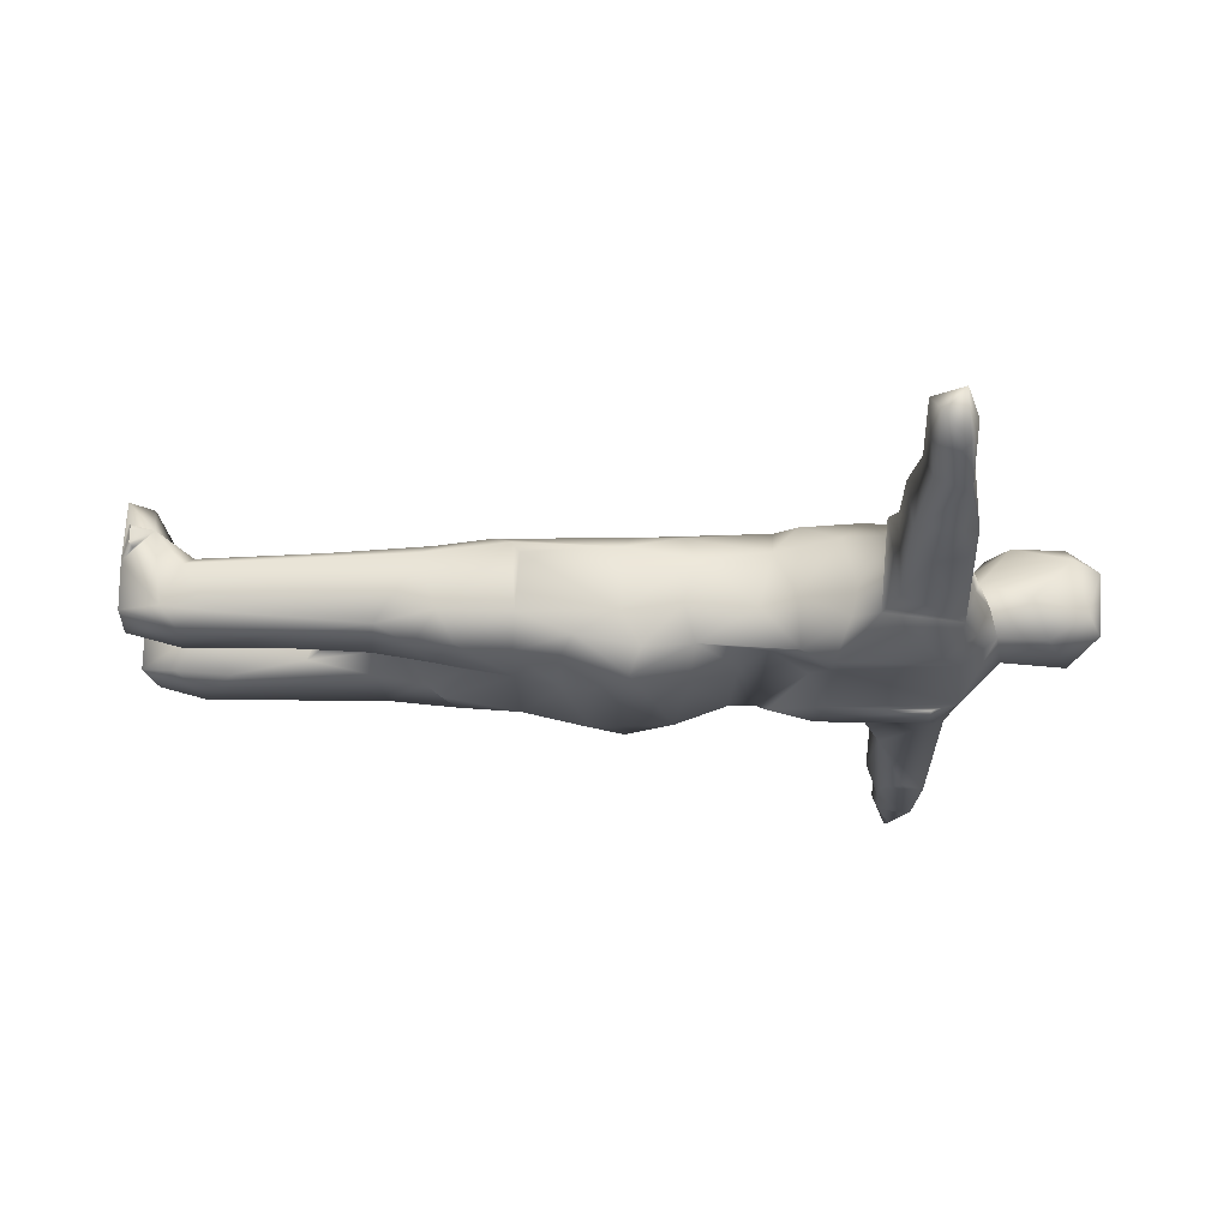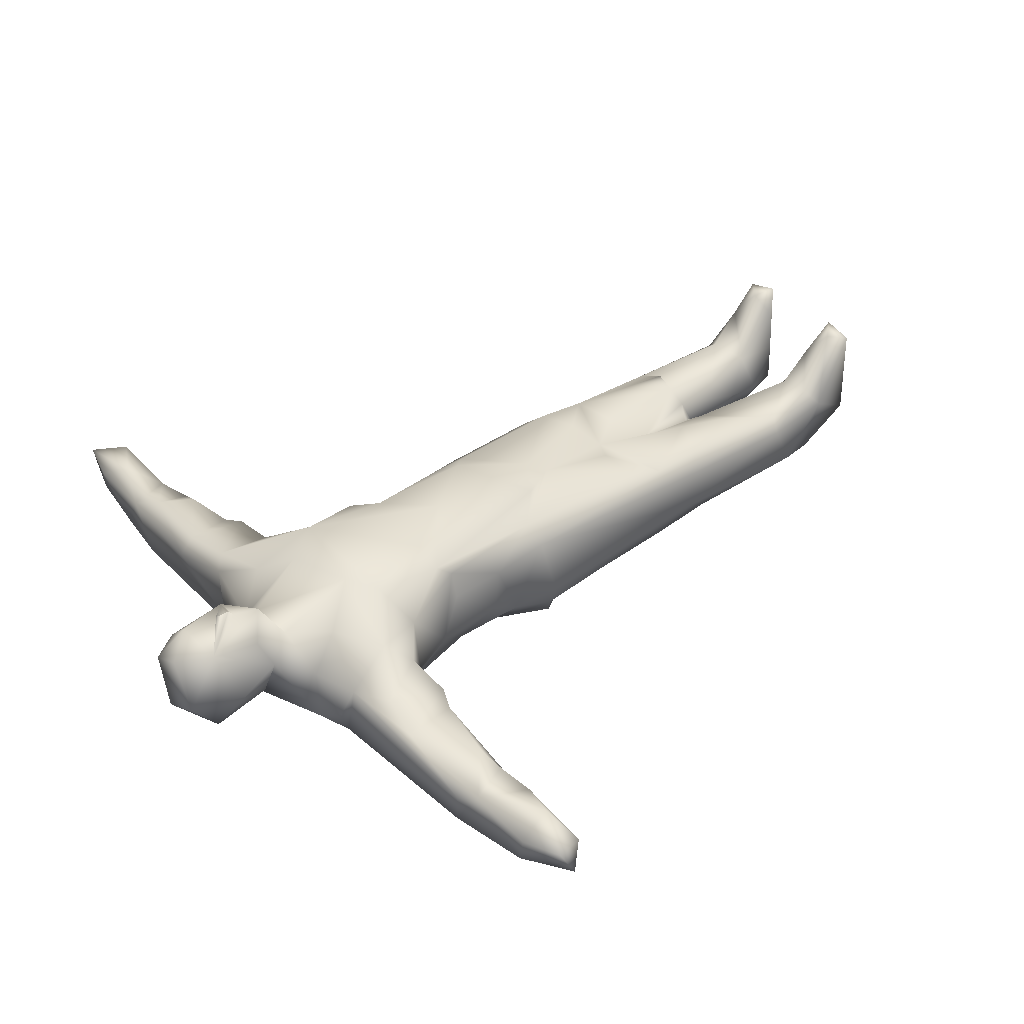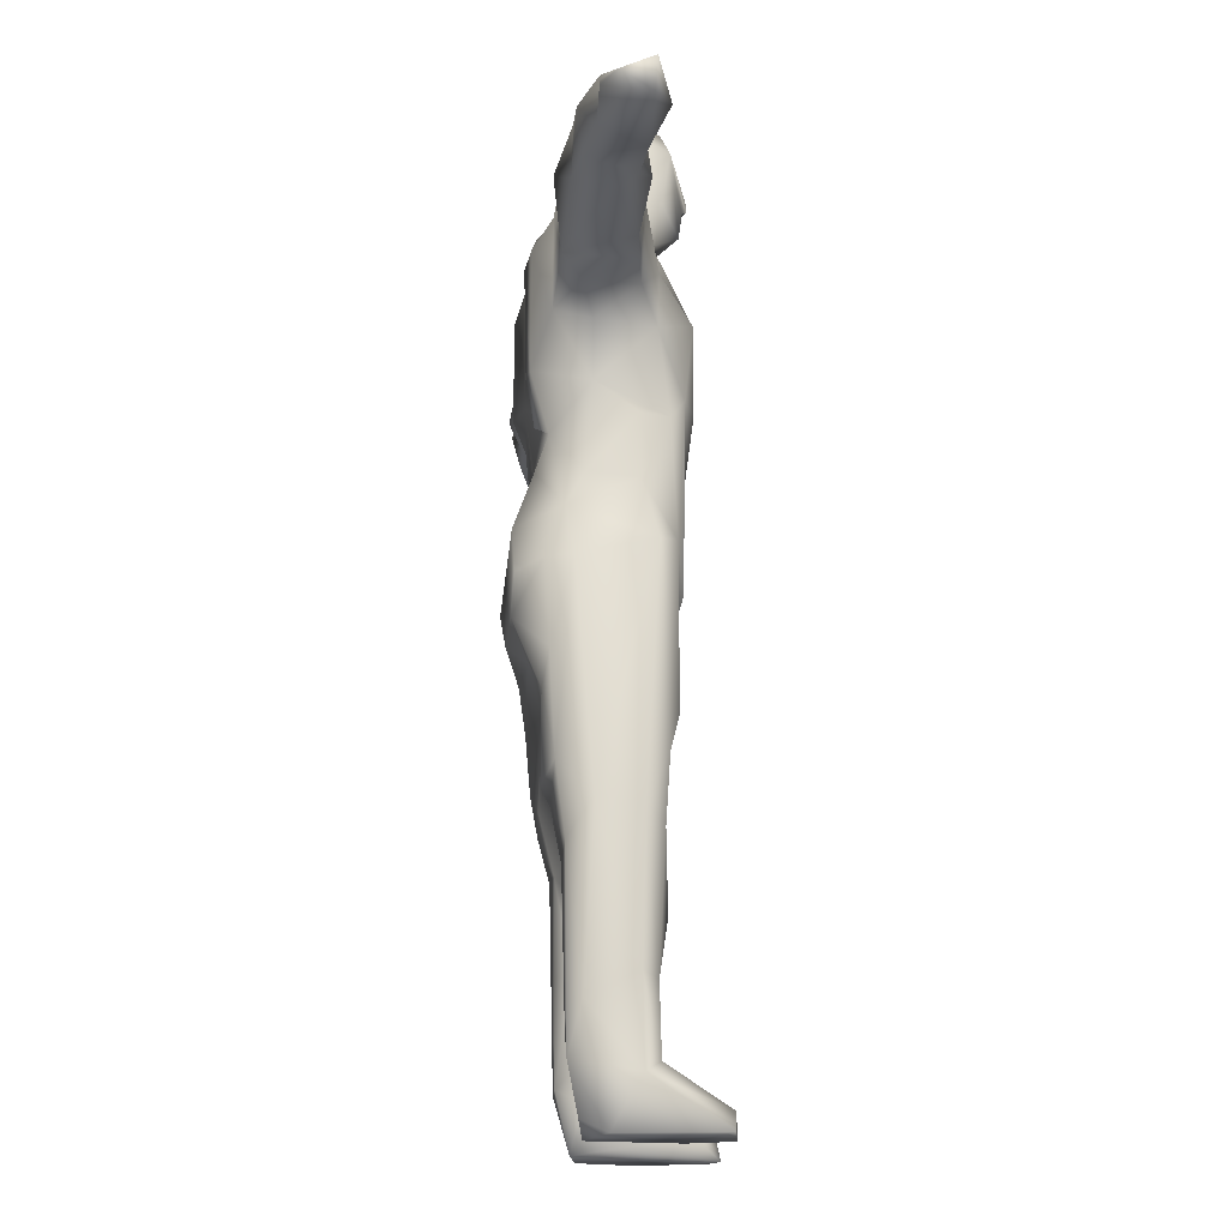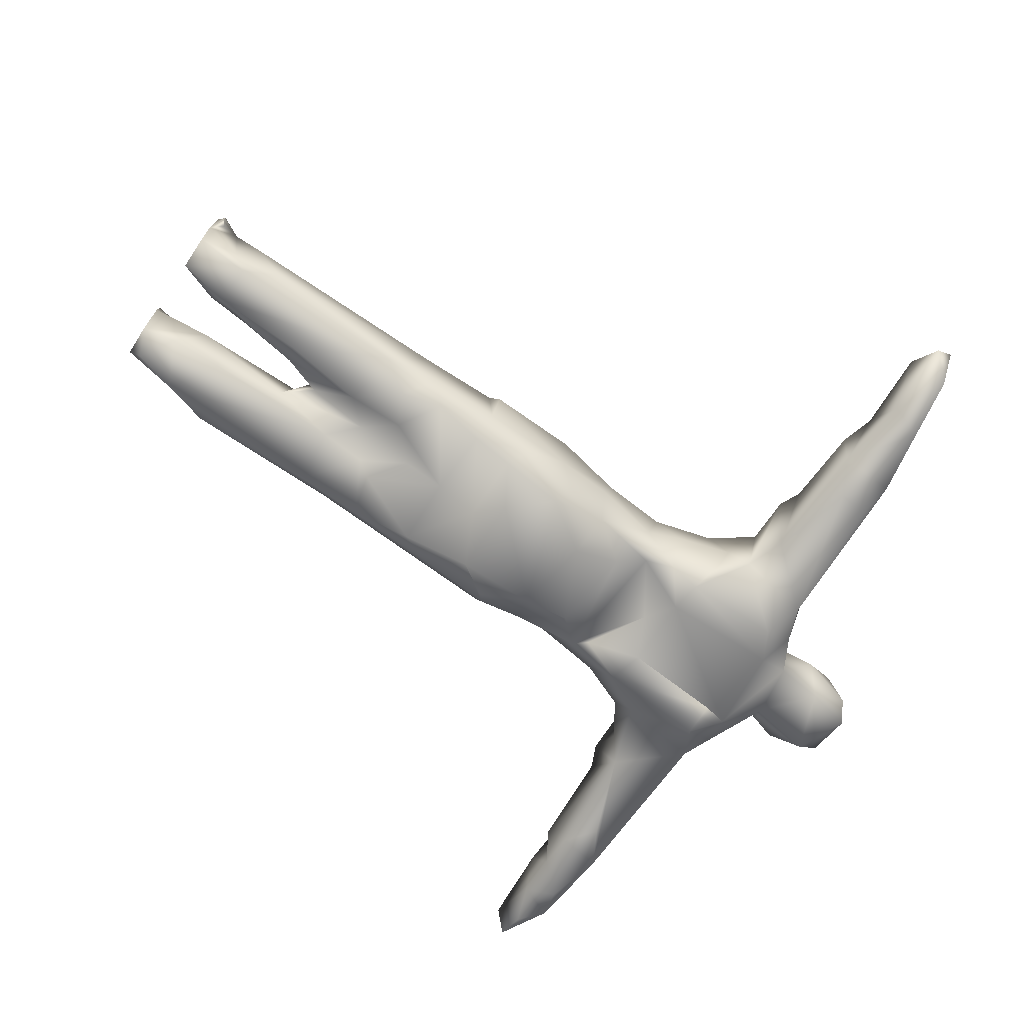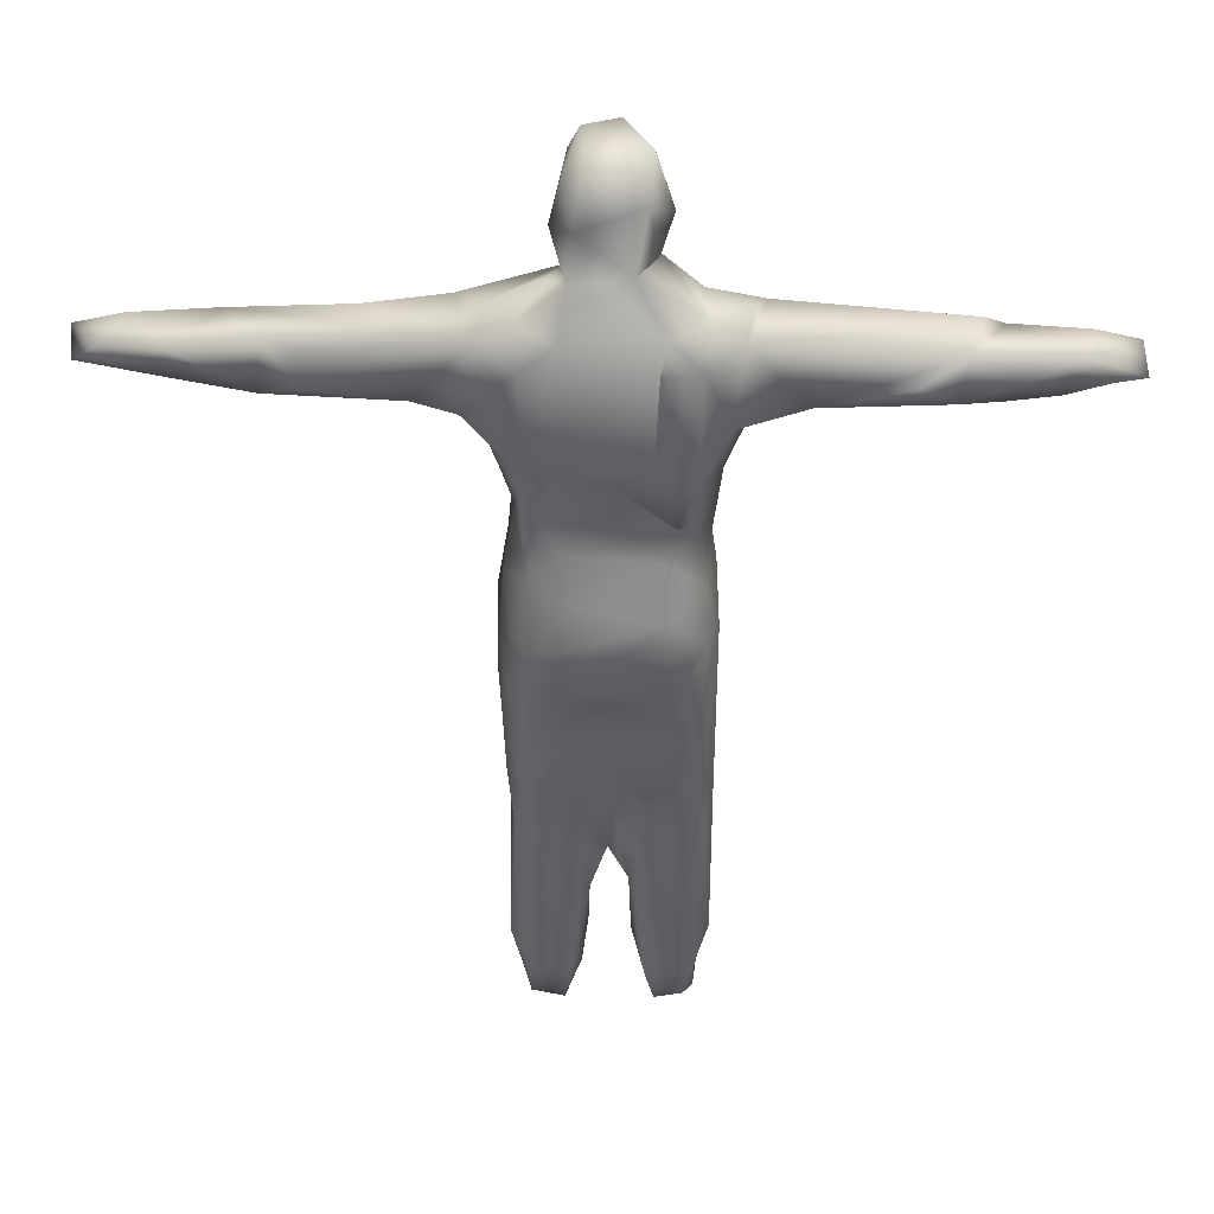
<metadata>
{"format":"obj","ext":"obj","renderer":"f3d","projection":"perspective","resolution":1024,"background":"white","views":[{"elev":-26.5,"azim":91.6,"up":"+Z"},{"elev":37.8,"azim":-130.0,"up":"+Z"},{"elev":-19.3,"azim":-96.3,"up":"+Y"},{"elev":-72.1,"azim":55.5,"up":"+Z"},{"elev":39.2,"azim":-178.0,"up":"+Y"}]}
</metadata>
<code>
v 18.07 92.5 61.42
v 17.09 93.81 58.28
v 17.45 95.53 61.57
v 20.32 94.03 57.08
v 22.11 93.62 63.34
v 22.85 96.44 57.4
v 24.39 92.55 57.27
v 21.82 96.89 60.99
v 26.37 95.36 55.79
v 26.5 92.07 61.98
v 29.3 92.23 56.65
v 31.18 92.14 61.71
v 29.27 96.89 61.62
v 31.28 98.01 60.83
v 33.3 92.25 56.02
v 32.68 97.05 56.08
v 37.06 94.43 54.81
v 31.68 90.94 59.75
v 45.53 91.35 56.32
v 33.51 92.93 63.07
v 49.66 97.97 63.12
v 41.15 91.15 62.79
v 40.7 97.03 62.63
v 43.57 90.07 63.15
v 45.17 96.25 63.97
v 47.67 89.78 58.41
v 48.78 90.19 63.97
v 53.86 19.37 64.6
v 54.49 14.23 61.7
v 55.53 15.54 59.13
v 54.46 14.47 72.44
v 53.03 25.45 59.25
v 54.61 20.45 58.03
v 53.01 27.89 64.32
v 56.07 16.5 72.71
v 55.58 20.56 66.28
v 54.23 27.36 65.92
v 53.01 42.96 60.21
v 53.19 42.68 64.74
v 54.69 40.96 66.64
v 54.29 39.51 57.79
v 54.43 46.83 56.85
v 55.66 53.56 55.72
v 55.12 51.47 68.01
v 55.44 67.95 68
v 54.3 57.03 56.28
v 53.98 65.41 55.76
v 55.41 64.33 53.14
v 52.96 65.37 58.36
v 58.06 75.02 55.06
v 54.19 70.54 57.59
v 53.31 67.38 66.12
v 54.8 79.81 67.32
v 57.11 79.06 54.96
v 54.05 73.42 64.49
v 54.1 73.86 59.44
v 55.54 77.9 56.18
v 53.93 79.79 64.41
v 55.29 84 54.39
v 50.99 87.62 59.77
v 52.97 82.4 59.94
v 52.12 87.47 65.87
v 55.28 81.6 68.73
v 52.42 88.94 56.15
v 51.41 97.74 56.09
v 54.82 95.92 54.32
v 58.64 95.79 54
v 51.14 92.46 65.86
v 57.89 98.68 55.05
v 50.83 99.03 59.52
v 54.4 99.45 57.07
v 55.05 99.21 62.8
v 56.03 95.92 66.61
v 59.38 17.81 59.2
v 58.77 14.09 68.67
v 58.5 14.13 59.77
v 57.97 14.23 73.04
v 59.94 23.78 58.35
v 58.44 17.73 69.59
v 60.98 20.73 63.28
v 58.98 20.69 66.01
v 61.16 31.69 59.39
v 56.8 33.34 67.05
v 60.17 38.72 57.98
v 63.12 34.56 63.78
v 63.31 34.86 60.56
v 60.68 34.1 65.66
v 62.85 41.96 59.81
v 54.11 47.65 67.01
v 59.25 38.85 66.94
v 63.23 41.41 64.4
v 59.15 45.48 55.96
v 60.16 43.85 56.96
v 62.92 48.65 57.2
v 63.46 49.05 66.52
v 62.89 58.22 55.03
v 63.01 53.35 56.34
v 60.49 50.78 67.33
v 62.82 58.4 67.35
v 57.55 60.8 53.03
v 59.24 64 68.99
v 64.77 59.85 67.99
v 57.89 69.42 53.07
v 63.31 83.1 56.15
v 67.51 75.91 55.03
v 63.63 74.77 69.5
v 58.6 81.62 69.99
v 59.11 85.01 54.29
v 67.32 97.95 54.88
v 55.82 89.51 69.59
v 59.36 91.53 69.85
v 60.9 102.8 58.23
v 58.82 102.2 63.33
v 59.1 103.6 60.16
v 66.72 102 58.23
v 59.23 103.9 67.18
v 60.22 99.57 65.74
v 62.11 101.7 69.17
v 57.62 107.1 62.25
v 59.72 109.7 58.08
v 59.49 112.9 62.2
v 59.52 109.5 68.08
v 62.6 104.6 69.58
v 63 105 70
v 63 105.5 70
v 63 106 70
v 63 105 70
v 63 105.5 70
v 63.4 106.4 69.71
v 63 106 70
v 62.25 112.9 67.43
v 67.67 14.19 59.56
v 67 15.05 64.92
v 71.17 14.11 60.39
v 71.23 20.05 58.35
v 71.7 14.07 65.51
v 67.03 15.81 70.82
v 68.29 14.01 73.13
v 65.93 18.72 60.55
v 65.27 23.62 61.74
v 66.99 19.87 58.14
v 72.21 39.81 58.01
v 66.63 20.76 65.68
v 69.12 16.57 72.72
v 71.15 21.36 66.02
v 65.5 27.59 65.74
v 64.96 33.34 64.93
v 65.04 30.33 59.41
v 66.96 29.79 58
v 65.88 38.98 57.86
v 66.5 33.76 66.43
v 71.79 34.49 66.14
v 69.24 33.34 67.05
v 71.46 45.54 66.98
v 69.9 43.46 56.68
v 71.35 47.88 56.06
v 66.48 45.09 56.42
v 72.96 46.09 59.17
v 66.11 44.84 67
v 71.43 51.59 67.76
v 70.33 58.14 54.82
v 70.59 53.51 55.49
v 67.17 50.41 68.01
v 66.09 60.72 53.2
v 70.13 65.13 52.95
v 72.67 59.66 56.38
v 68.92 67.56 69.01
v 70.74 65.51 67.98
v 66.25 70.96 53.73
v 70.56 71.68 56.21
v 71.85 66.32 55.35
v 69.41 78.94 55.86
v 71.61 78.06 59.62
v 70.74 82.08 55.26
v 68.59 79.69 69.41
v 71.11 82.2 68.75
v 71.9 79.48 65.57
v 66.86 85.11 54.85
v 70.54 85.31 53.96
v 73 81.83 60.23
v 70.76 95.94 54.04
v 70.9 99.41 56.55
v 68.37 105.6 62.01
v 68.7 101.1 60.67
v 67.16 100.4 64.11
v 65.41 99.73 65.8
v 67.19 93.17 68.83
v 66 104.1 68.66
v 70.55 96.16 66.77
v 65.04 112.5 59.02
v 66.28 107.1 58.08
v 67.12 111.2 60.61
v 66.93 110.2 66.87
v 64.66 109.9 69.02
v 65.73 112.9 65.89
v 71.75 14.3 72.31
v 72.45 14.6 69.4
v 72.6 15.4 66.6
v 71.87 17.31 68.95
v 73 15 67
v 73 15 67.5
v 73 15 68.5
v 73 15 69
v 73 15 67
v 73 15 67.5
v 73 15 68.5
v 73 15 69
v 72.08 18.36 60.43
v 73 23.84 59.21
v 72.96 20.57 64.55
v 73 44.33 65.44
v 73.08 53.51 66.46
v 73.21 53.91 58.68
v 74 54.4 64.85
v 73.74 64.54 65.42
v 73.23 64.34 58.73
v 72.82 70.55 59.51
v 70.8 70.6 67.84
v 72.55 72.11 64.52
v 73.83 86.98 57.33
v 74.94 87.64 59.97
v 69.59 89.19 69.96
v 73.73 86.32 66.08
v 80.22 91.23 56.33
v 75.98 89.69 56.61
v 77.54 90.37 64.19
v 78.59 96.05 64.09
v 74.59 97.9 56.11
v 73.82 99.22 59.83
v 76.68 97.79 63.35
v 88.94 96.75 55.74
v 83.01 90.12 63.24
v 89.52 93.28 54.91
v 85.27 91.03 62.61
v 84.57 96.41 63.04
v 93.17 91.49 56.68
v 90.86 92.01 63
v 84.66 97.99 61.06
v 92.89 97.48 56.43
v 94.27 90.99 60.96
v 92.99 95.77 63.07
v 97.83 92.22 61.48
v 96.51 97.04 61.54
v 101.4 92.63 57.27
v 101.4 95 63.14
v 106.9 95.5 57.44
v 100.3 96.13 56.03
v 104.8 96.62 61.13
v 106.3 92.14 62.48
v 109.6 92.94 59.08
v 109.8 95.19 61.46
f 3 5 8
f 7 1 4
f 5 13 8
f 3 6 2
f 10 7 11
f 9 7 6
f 10 11 12
f 13 6 8
f 17 19 15
f 18 11 15
f 20 22 23
f 17 15 16
f 13 20 23
f 21 65 14
f 23 21 14
f 65 19 16
f 18 19 22
f 22 19 24
f 23 24 25
f 29 76 75
f 33 30 29
f 35 28 31
f 41 33 32
f 32 34 38
f 41 32 38
f 39 38 34
f 39 34 37
f 39 37 40
f 38 39 52
f 39 40 89
f 46 42 49
f 43 42 46
f 47 46 49
f 51 47 49
f 56 51 55
f 56 55 58
f 53 55 45
f 60 64 61
f 64 59 61
f 59 57 61
f 61 57 56
f 62 61 53
f 65 64 19
f 59 64 66
f 66 67 59
f 60 62 27
f 60 26 64
f 25 27 68
f 68 62 110
f 62 63 110
f 66 64 65
f 71 69 66
f 21 70 65
f 21 72 70
f 21 68 73
f 73 72 21
f 117 72 73
f 76 29 30
f 76 30 74
f 31 77 35
f 33 74 30
f 80 76 74
f 81 36 79
f 35 77 79
f 82 78 84
f 80 78 82
f 37 81 87
f 87 81 80
f 84 33 41
f 85 82 86
f 90 83 87
f 91 90 87
f 93 41 42
f 92 93 42
f 92 94 93
f 94 88 93
f 89 90 95
f 97 92 43
f 98 44 89
f 44 98 99
f 99 98 95
f 100 43 46
f 100 96 43
f 45 99 101
f 50 103 51
f 104 57 54
f 222 107 106
f 110 222 111
f 69 67 66
f 113 71 72
f 113 117 116
f 117 111 186
f 117 186 118
f 119 114 113
f 121 120 119
f 191 112 120
f 122 113 116
f 119 113 122
f 118 188 123
f 122 124 125
f 126 122 125
f 131 122 194
f 127 123 188
f 130 188 129
f 126 129 122
f 122 129 188
f 133 132 138
f 132 136 138
f 139 143 140
f 141 139 140
f 139 141 132
f 142 141 149
f 135 132 141
f 208 134 135
f 143 137 144
f 144 199 143
f 145 143 199
f 137 138 144
f 199 144 196
f 140 146 147
f 147 148 140
f 141 140 148
f 149 141 148
f 151 145 152
f 153 151 152
f 85 148 147
f 150 86 88
f 147 146 151
f 91 151 159
f 88 157 150
f 95 91 159
f 162 97 96
f 162 156 97
f 157 88 94
f 99 163 102
f 161 162 96
f 165 164 103
f 165 166 161
f 167 101 102
f 170 171 165
f 218 167 168
f 50 169 103
f 57 105 50
f 104 172 57
f 105 170 169
f 174 170 172
f 174 173 170
f 222 106 175
f 175 106 167
f 175 167 218
f 177 218 219
f 175 218 177
f 108 178 104
f 174 172 178
f 179 178 109
f 179 174 178
f 189 187 222
f 115 69 112
f 185 184 115
f 229 184 185
f 184 229 182
f 118 186 188
f 190 191 120
f 195 194 193
f 195 192 190
f 138 136 196
f 197 196 136
f 136 134 208
f 136 200 201
f 136 201 202
f 203 136 202
f 198 200 136
f 199 204 198
f 210 208 209
f 209 135 142
f 152 145 210
f 210 209 211
f 142 211 209
f 211 142 158
f 213 156 162
f 212 158 213
f 160 211 212
f 171 166 165
f 214 213 216
f 160 212 215
f 168 102 160
f 215 212 214
f 217 216 171
f 219 215 216
f 179 220 174
f 180 173 174
f 223 177 180
f 223 180 221
f 221 225 226
f 228 181 182
f 181 225 179
f 230 229 185
f 182 229 228
f 230 228 229
f 238 228 230
f 230 189 227
f 225 224 232
f 227 232 235
f 235 230 227
f 235 237 241
f 241 238 235
f 239 233 231
f 239 236 233
f 224 233 236
f 241 237 240
f 234 236 240
f 241 242 243
f 243 228 238
f 242 240 236
f 236 244 242
f 236 247 244
f 242 244 249
f 243 242 245
f 246 244 247
f 246 247 248
f 248 251 246
f 3 2 1
f 1 2 4
f 5 3 1
f 2 6 4
f 5 1 10
f 6 7 4
f 8 6 3
f 15 11 9
f 10 1 7
f 13 5 10
f 9 11 7
f 13 10 12
f 12 11 18
f 16 15 9
f 6 16 9
f 13 16 6
f 13 14 16
f 17 16 19
f 13 12 20
f 15 19 18
f 20 12 18
f 20 18 22
f 14 65 16
f 13 23 14
f 23 22 24
f 24 19 26
f 27 24 26
f 25 24 27
f 21 23 25
f 31 29 75
f 32 33 28
f 34 32 28
f 28 33 29
f 31 28 29
f 35 36 28
f 34 28 36
f 37 34 36
f 37 36 81
f 40 37 83
f 38 42 41
f 89 52 39
f 49 42 38
f 52 89 44
f 47 100 46
f 47 48 100
f 49 38 52
f 51 49 52
f 51 103 47
f 45 52 44
f 45 55 52
f 55 51 52
f 56 57 51
f 57 50 51
f 53 58 55
f 57 59 54
f 61 56 58
f 62 60 61
f 53 61 58
f 63 62 53
f 67 108 59
f 27 26 60
f 26 19 64
f 68 27 62
f 65 71 66
f 71 65 70
f 70 72 71
f 21 25 68
f 77 31 75
f 78 74 33
f 80 75 76
f 78 80 74
f 35 79 36
f 79 77 75
f 79 75 81
f 81 75 80
f 84 78 33
f 87 83 37
f 87 80 82
f 85 87 82
f 88 82 84
f 88 86 82
f 40 83 90
f 91 87 85
f 43 92 42
f 93 84 41
f 88 84 93
f 40 90 89
f 98 89 95
f 95 90 91
f 96 97 43
f 92 97 94
f 45 44 99
f 101 99 102
f 103 48 47
f 48 103 100
f 63 45 101
f 53 45 63
f 63 101 106
f 107 63 106
f 59 108 54
f 108 104 54
f 110 63 107
f 110 107 222
f 67 69 108
f 68 110 111
f 73 68 111
f 187 111 222
f 112 69 71
f 113 112 71
f 114 112 113
f 117 113 72
f 111 117 73
f 116 117 118
f 119 120 114
f 121 119 122
f 120 112 114
f 122 116 118
f 122 118 123
f 122 123 124
f 188 128 127
f 130 128 188
f 121 190 120
f 195 190 121
f 122 131 121
f 195 121 131
f 135 134 132
f 132 134 136
f 137 133 138
f 144 138 196
f 141 142 135
f 133 139 132
f 133 143 139
f 137 143 133
f 146 143 145
f 145 199 210
f 148 150 149
f 146 140 143
f 151 146 145
f 86 148 85
f 150 148 86
f 142 149 150
f 91 85 147
f 91 147 151
f 159 151 154
f 153 154 151
f 154 153 152
f 157 156 155
f 157 155 150
f 155 142 150
f 158 142 155
f 97 157 94
f 97 156 157
f 99 95 163
f 95 159 154
f 163 95 154
f 163 154 160
f 102 163 160
f 164 96 100
f 103 164 100
f 164 161 96
f 165 161 164
f 166 162 161
f 168 167 102
f 169 165 103
f 170 165 169
f 170 217 171
f 218 168 215
f 105 169 50
f 57 172 105
f 105 172 170
f 170 173 217
f 106 101 167
f 177 176 175
f 69 178 108
f 104 178 172
f 220 180 174
f 222 175 176
f 109 178 69
f 181 179 109
f 182 181 109
f 115 109 69
f 183 185 115
f 115 182 109
f 184 182 115
f 186 111 187
f 185 188 186
f 187 185 186
f 187 189 185
f 191 115 112
f 191 183 115
f 192 191 190
f 191 192 183
f 192 193 183
f 194 122 188
f 193 194 188
f 183 193 185
f 193 188 185
f 195 131 194
f 193 192 195
f 199 196 197
f 203 197 136
f 199 205 204
f 206 205 199
f 207 206 199
f 207 199 197
f 135 209 208
f 199 136 208
f 199 198 136
f 210 199 208
f 211 152 210
f 155 156 158
f 154 152 211
f 211 160 154
f 212 211 158
f 213 158 156
f 214 212 213
f 166 213 162
f 216 213 166
f 216 215 214
f 168 160 215
f 216 166 171
f 217 219 216
f 219 218 215
f 173 219 217
f 173 177 219
f 180 177 173
f 220 221 180
f 223 176 177
f 222 176 223
f 179 225 220
f 224 225 228
f 221 220 225
f 223 221 226
f 189 222 227
f 222 223 226
f 227 222 226
f 181 228 225
f 230 185 189
f 228 233 224
f 231 233 228
f 232 226 225
f 234 232 224
f 235 232 234
f 234 224 236
f 235 234 237
f 227 226 232
f 238 230 235
f 228 239 231
f 239 247 236
f 237 234 240
f 241 240 242
f 238 241 243
f 228 243 239
f 245 242 249
f 243 247 239
f 248 243 245
f 243 248 247
f 246 250 244
f 249 251 245
f 251 248 245
f 249 244 250
f 250 251 249
f 246 251 250

</code>
